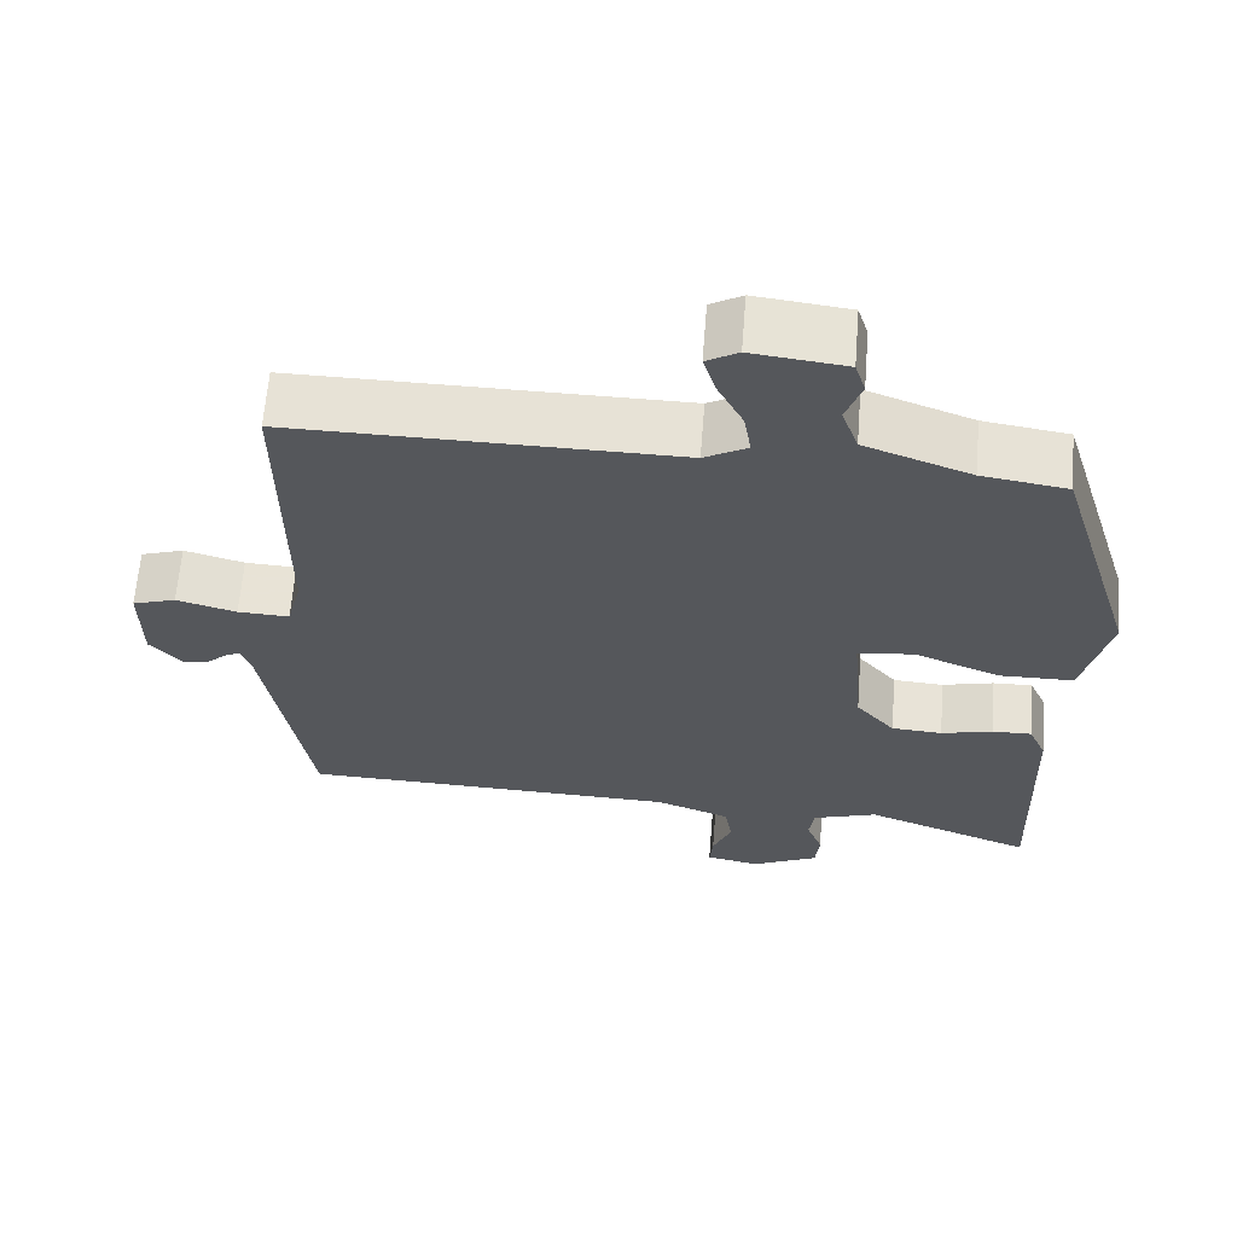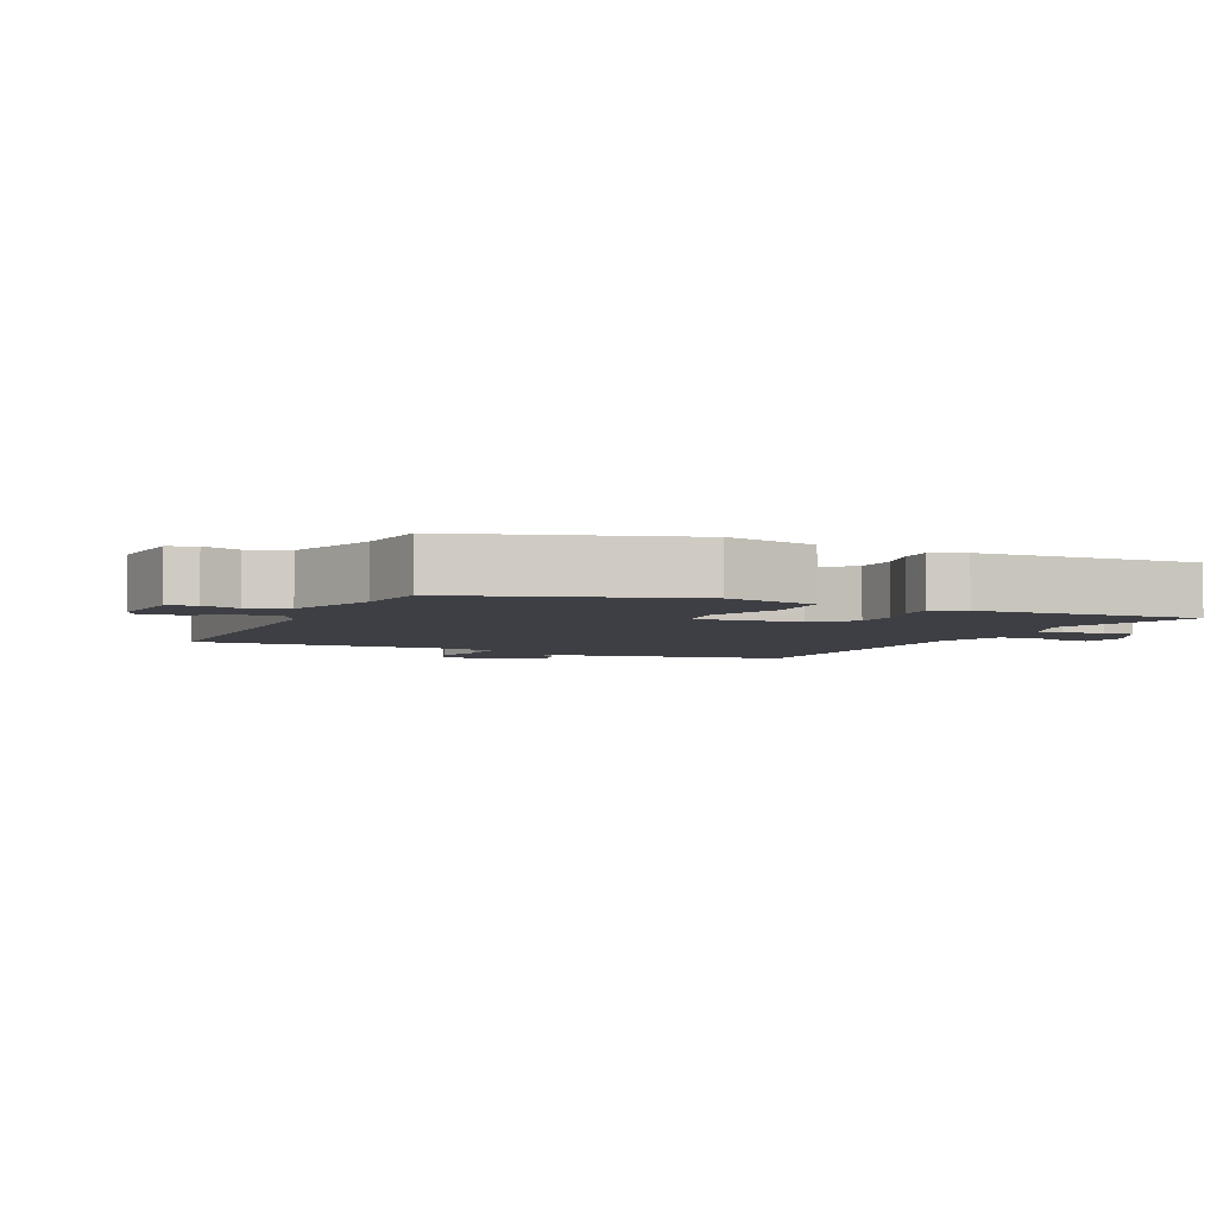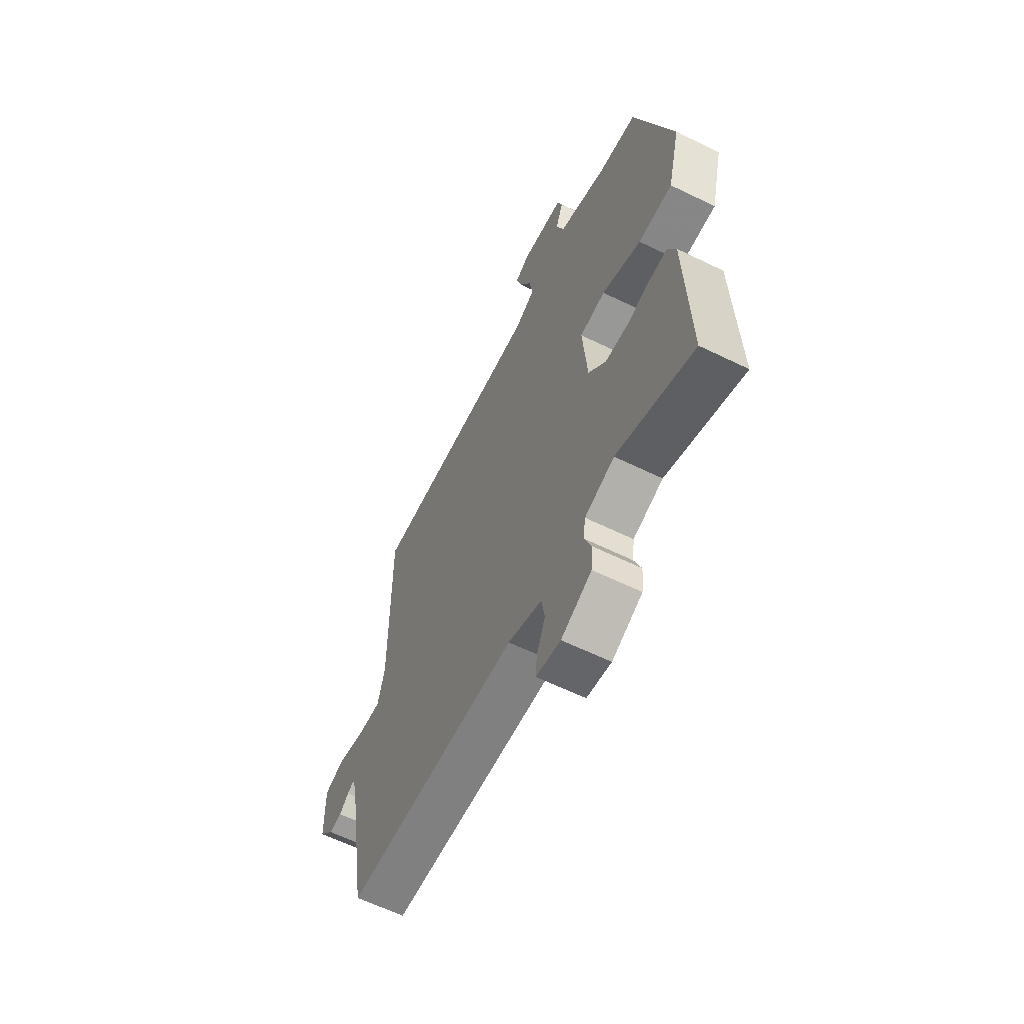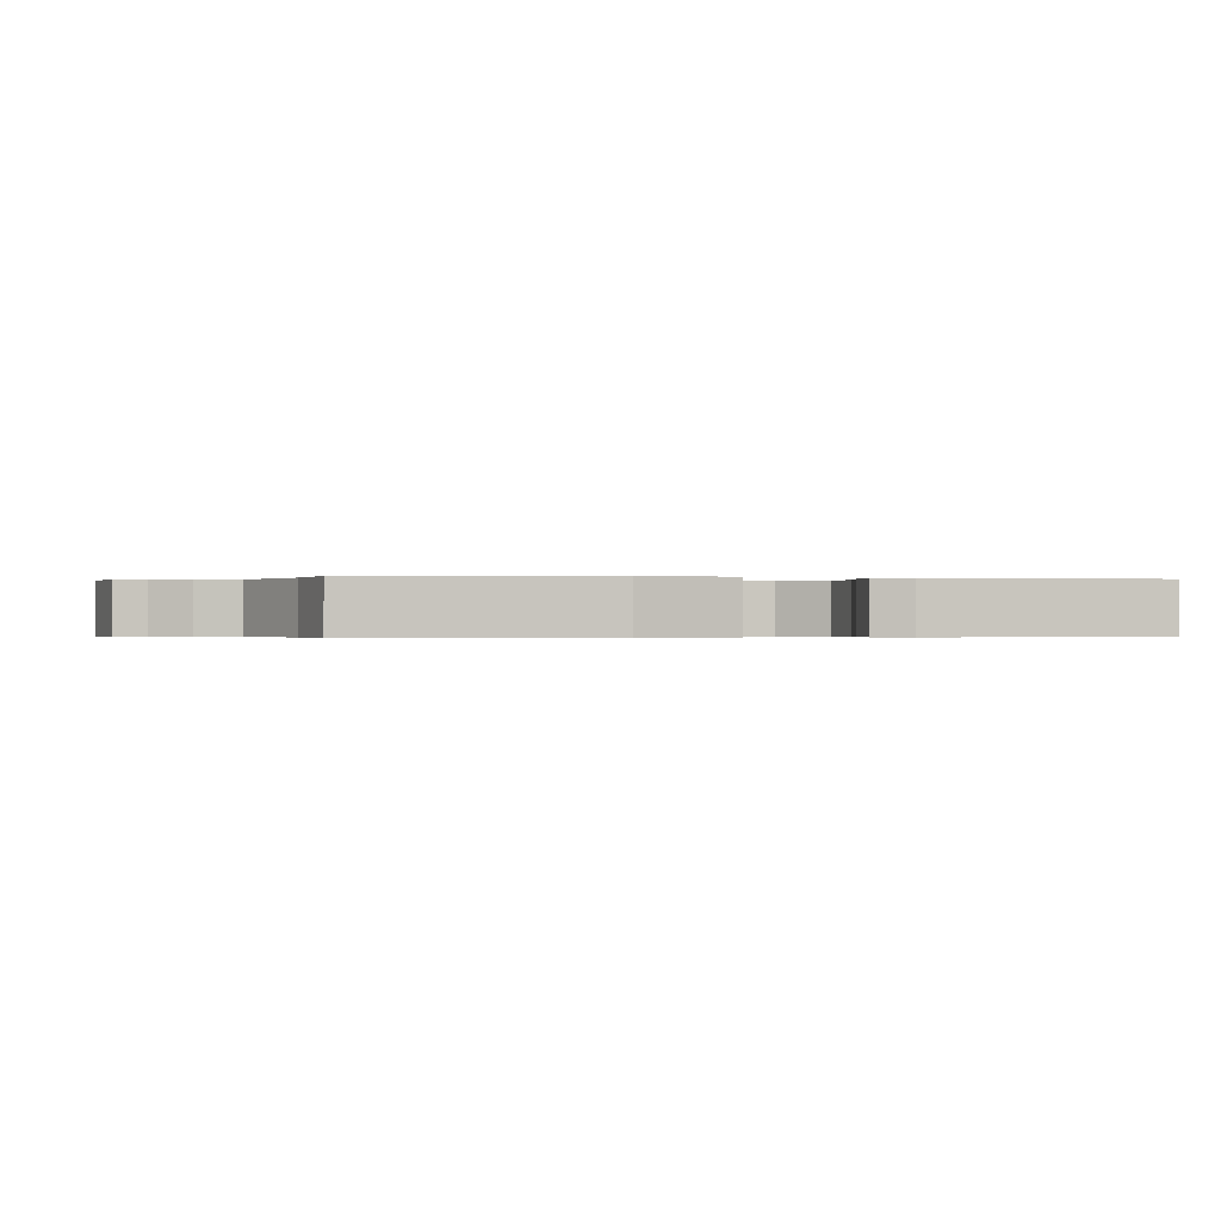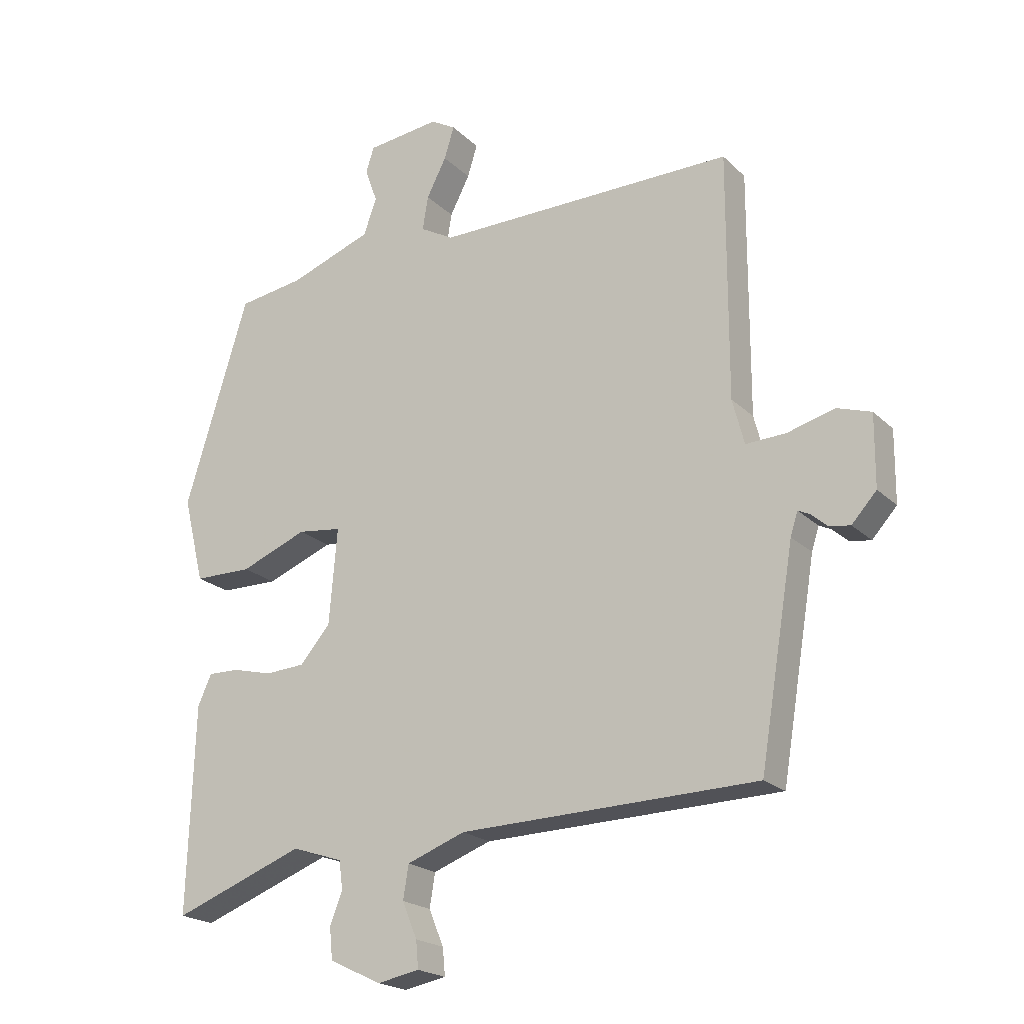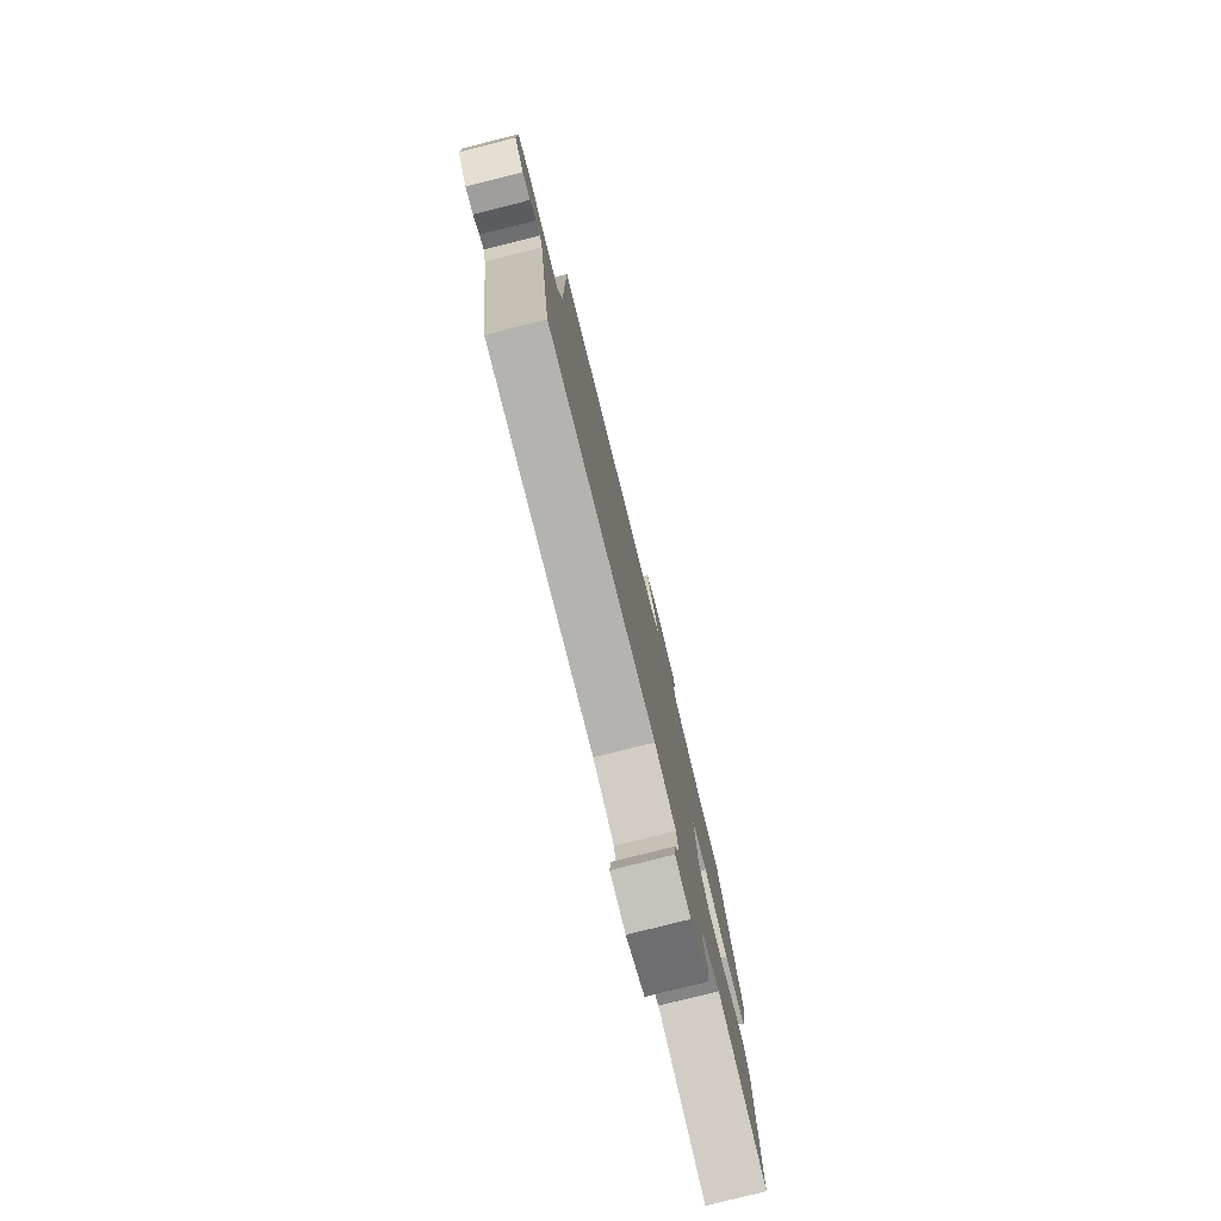
<metadata>
{"format":"obj","ext":"obj","renderer":"f3d","projection":"perspective","resolution":1024,"background":"white","views":[{"elev":63.2,"azim":4.5,"up":"+Z"},{"elev":-4.4,"azim":66.1,"up":"+Y"},{"elev":-61.7,"azim":63.6,"up":"+Z"},{"elev":-0.4,"azim":75.9,"up":"+Y"},{"elev":-20.7,"azim":-148.4,"up":"+Z"},{"elev":-78.8,"azim":-75.9,"up":"+Z"}]}
</metadata>
<code>
v 0.431 0.07 0.474
v 0.534 0.07 0.138
v 0.5 0.07 -0.001
v 0.406 0.07 -0.002
v 0.298 0.07 0.041
v 0.227 0.07 0.032
v 0.24 0.07 -0.123
v 0.289 0.07 -0.18
v 0.353 0.07 -0.184
v 0.418 0.07 -0.168
v 0.468 0.07 -0.167
v 0.49 0.07 -0.216
v 0.501 0.07 -0.549
v 0.289 0.07 -0.469
v 0.207 0.07 -0.496
v 0.201 0.07 -0.541
v 0.221 0.07 -0.593
v 0.216 0.07 -0.644
v 0.132 0.07 -0.684
v 0.064 0.07 -0.671
v 0.068 0.07 -0.627
v 0.092 0.07 -0.569
v 0.083 0.07 -0.515
v -0.011 0.07 -0.48
v -0.49 0.07 -0.467
v -0.546 0.07 -0.13
v -0.558 0.07 -0.093
v -0.577 0.07 -0.102
v -0.603 0.07 -0.125
v -0.637 0.07 -0.13
v -0.677 0.07 -0.086
v -0.678 0.07 0.029
v -0.623 0.07 0.047
v -0.547 0.07 0.026
v -0.482 0.07 0.023
v -0.463 0.07 0.096
v -0.464 0.07 0.491
v 0.021 0.07 0.487
v 0.075 0.07 0.517
v 0.066 0.07 0.572
v 0.034 0.07 0.634
v 0.018 0.07 0.686
v 0.058 0.07 0.709
v 0.176 0.07 0.695
v 0.189 0.07 0.654
v 0.169 0.07 0.598
v 0.19 0.07 0.539
v 0.324 0.07 0.49
v 0.431 0 0.474
v 0.534 0 0.138
v 0.5 0 -0.001
v 0.406 0 -0.002
v 0.298 0 0.041
v 0.227 0 0.032
v 0.24 0 -0.123
v 0.289 0 -0.18
v 0.353 0 -0.184
v 0.418 0 -0.168
v 0.468 0 -0.167
v 0.49 0 -0.216
v 0.501 0 -0.549
v 0.289 0 -0.469
v 0.207 0 -0.496
v 0.201 0 -0.541
v 0.221 0 -0.593
v 0.216 0 -0.644
v 0.132 0 -0.684
v 0.064 0 -0.671
v 0.068 0 -0.627
v 0.092 0 -0.569
v 0.083 0 -0.515
v -0.011 0 -0.48
v -0.49 0 -0.467
v -0.546 0 -0.13
v -0.558 0 -0.093
v -0.577 0 -0.102
v -0.603 0 -0.125
v -0.637 0 -0.13
v -0.677 0 -0.086
v -0.678 0 0.029
v -0.623 0 0.047
v -0.547 0 0.026
v -0.482 0 0.023
v -0.463 0 0.096
v -0.464 0 0.491
v 0.021 0 0.487
v 0.075 0 0.517
v 0.066 0 0.572
v 0.034 0 0.634
v 0.018 0 0.686
v 0.058 0 0.709
v 0.176 0 0.695
v 0.189 0 0.654
v 0.169 0 0.598
v 0.19 0 0.539
v 0.324 0 0.49
f 44 45 46
f 43 44 46
f 42 43 46
f 41 42 46
f 40 41 46
f 39 40 46 47
f 38 39 47 48
f 36 37 38
f 48 1 2
f 38 48 2
f 36 38 2
f 35 36 2
f 32 33 34
f 31 32 34
f 30 31 34
f 29 30 34
f 28 29 34
f 27 28 34 35
f 24 25 26
f 26 27 35
f 24 26 35
f 23 24 35
f 20 21 22
f 19 20 22
f 18 19 22
f 17 18 22
f 16 17 22
f 15 16 22 23
f 14 15 23 35
f 12 13 14
f 11 12 14
f 10 11 14
f 9 10 14
f 8 9 14
f 7 8 14 35
f 2 3 4 5
f 2 5 6
f 35 2 6
f 6 7 35
f 94 93 92
f 94 92 91
f 94 91 90
f 94 90 89
f 94 89 88
f 95 94 88 87
f 96 95 87 86
f 86 85 84
f 50 49 96
f 50 96 86
f 50 86 84
f 50 84 83
f 82 81 80
f 82 80 79
f 82 79 78
f 82 78 77
f 82 77 76
f 83 82 76 75
f 74 73 72
f 83 75 74
f 83 74 72
f 83 72 71
f 70 69 68
f 70 68 67
f 70 67 66
f 70 66 65
f 70 65 64
f 71 70 64 63
f 83 71 63 62
f 62 61 60
f 62 60 59
f 62 59 58
f 62 58 57
f 62 57 56
f 83 62 56 55
f 53 52 51 50
f 54 53 50
f 54 50 83
f 83 55 54
f 1 49 50 2
f 2 50 51 3
f 3 51 52 4
f 4 52 53 5
f 5 53 54 6
f 6 54 55 7
f 7 55 56 8
f 8 56 57 9
f 9 57 58 10
f 10 58 59 11
f 11 59 60 12
f 12 60 61 13
f 13 61 62 14
f 14 62 63 15
f 15 63 64 16
f 16 64 65 17
f 17 65 66 18
f 18 66 67 19
f 19 67 68 20
f 20 68 69 21
f 21 69 70 22
f 22 70 71 23
f 23 71 72 24
f 24 72 73 25
f 25 73 74 26
f 26 74 75 27
f 27 75 76 28
f 28 76 77 29
f 29 77 78 30
f 30 78 79 31
f 31 79 80 32
f 32 80 81 33
f 33 81 82 34
f 34 82 83 35
f 35 83 84 36
f 36 84 85 37
f 37 85 86 38
f 38 86 87 39
f 39 87 88 40
f 40 88 89 41
f 41 89 90 42
f 42 90 91 43
f 43 91 92 44
f 44 92 93 45
f 45 93 94 46
f 46 94 95 47
f 47 95 96 48
f 48 96 49 1

</code>
